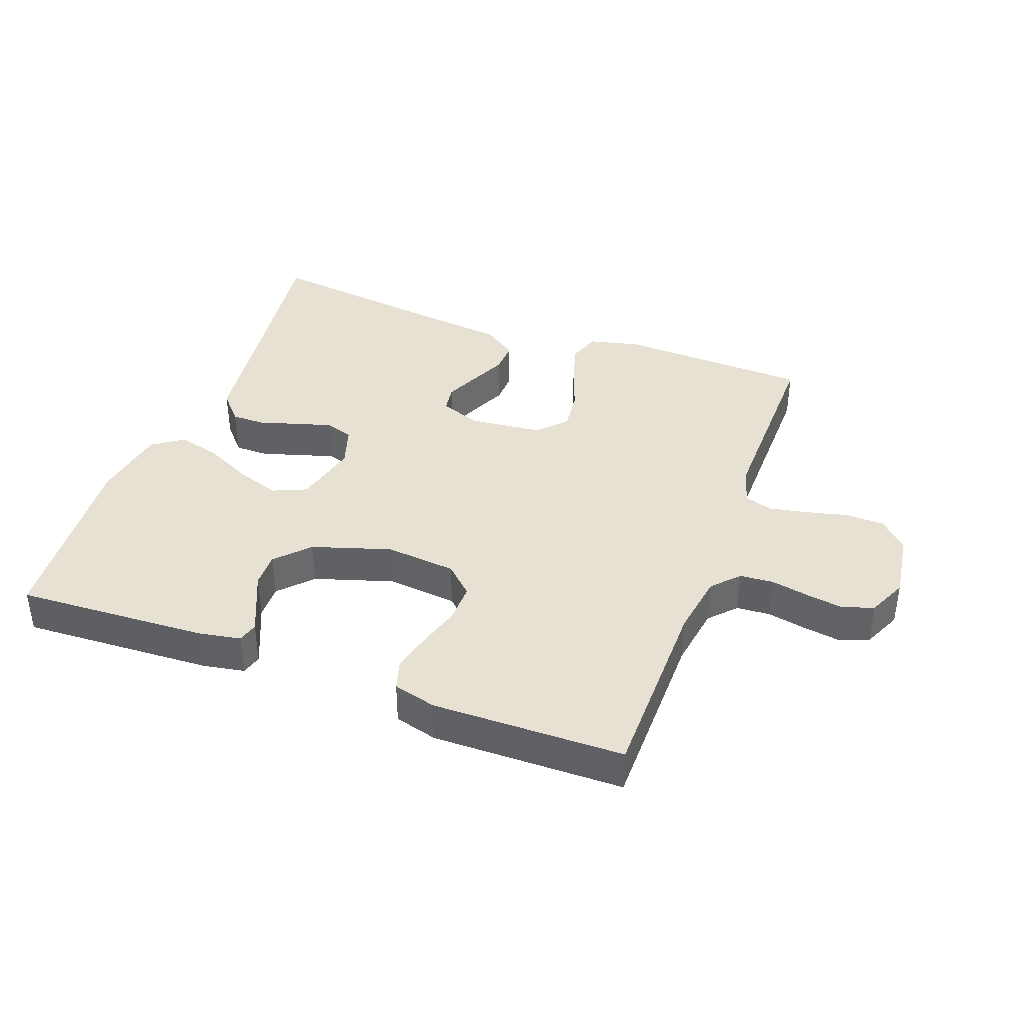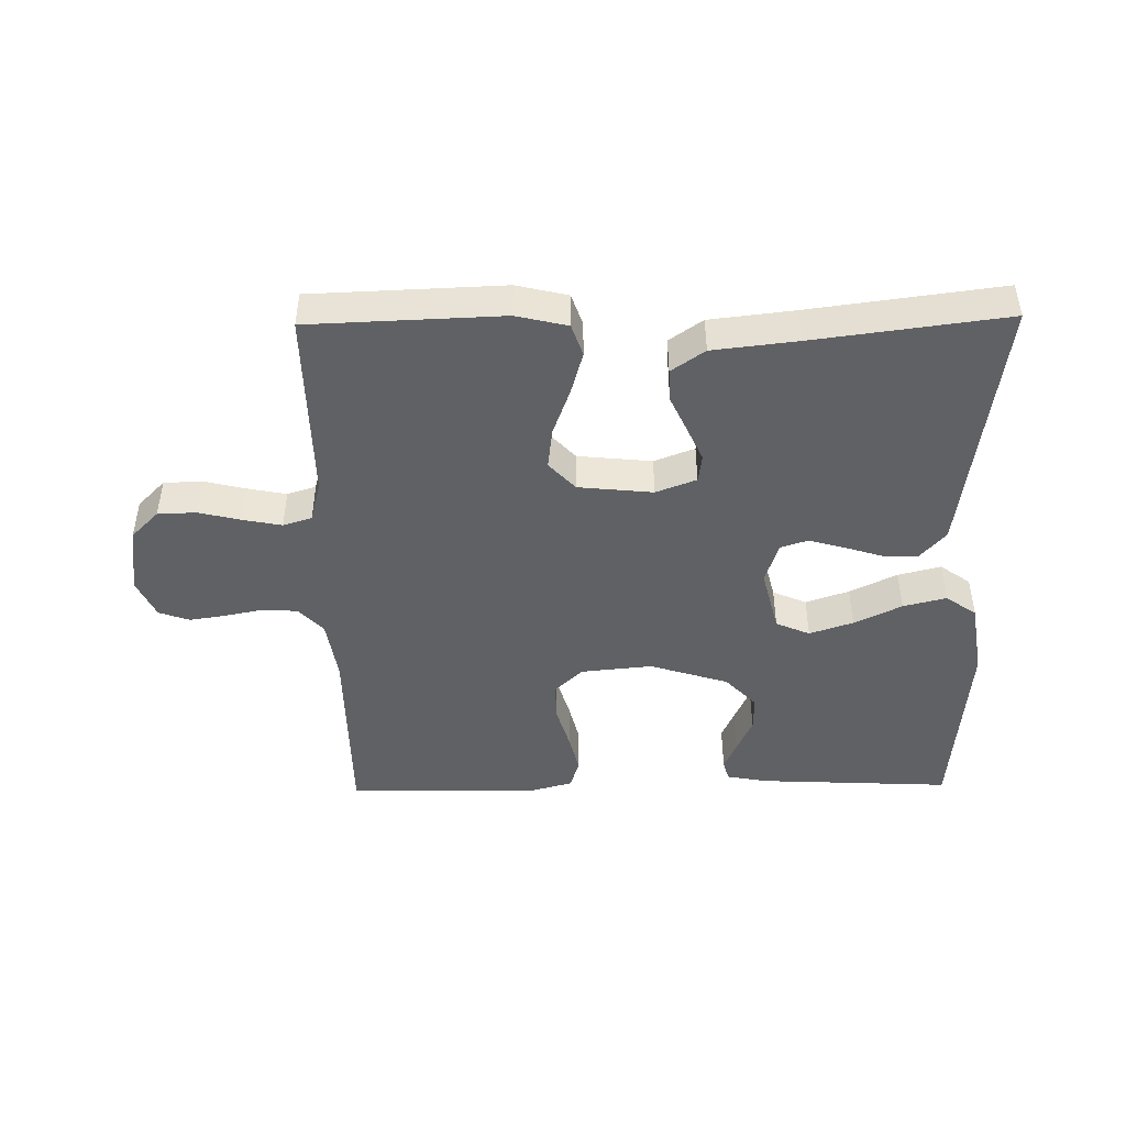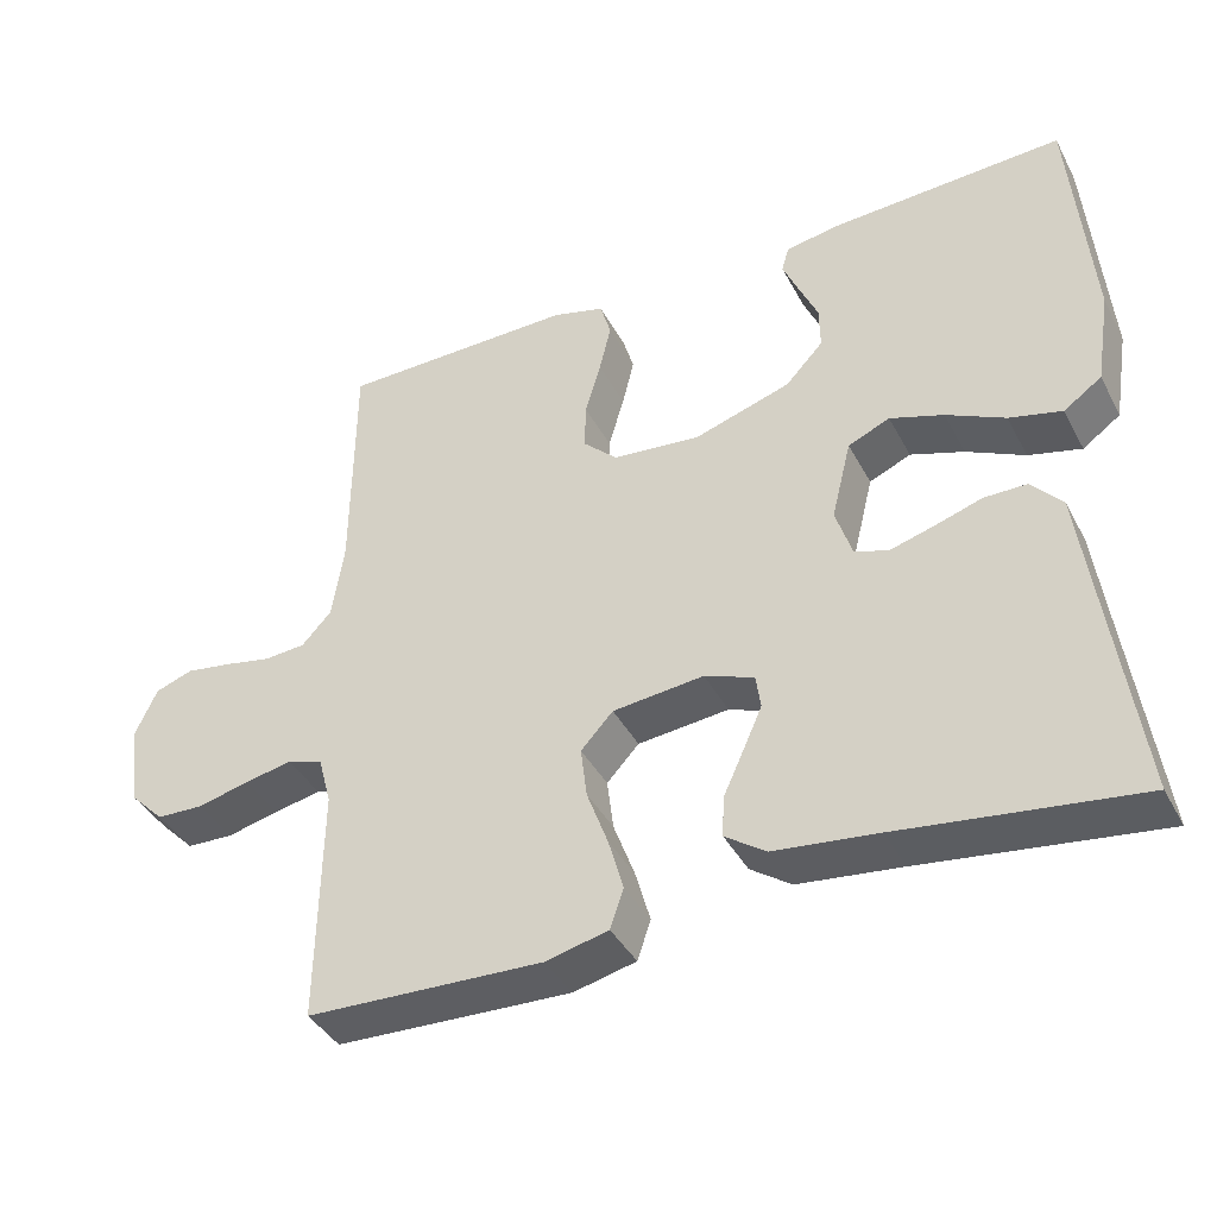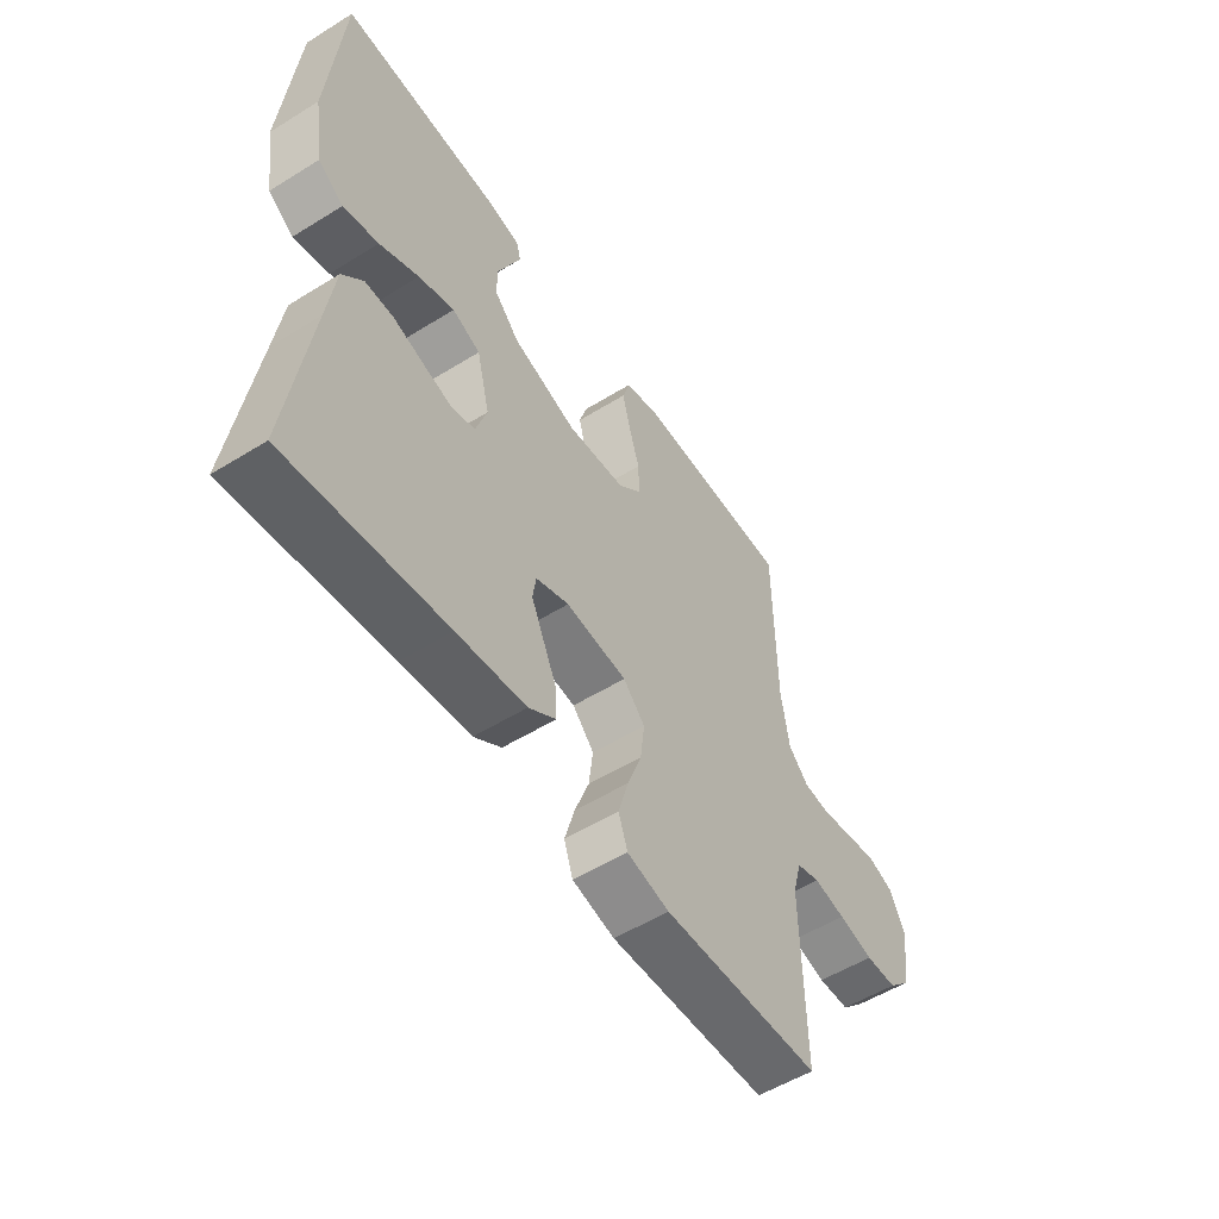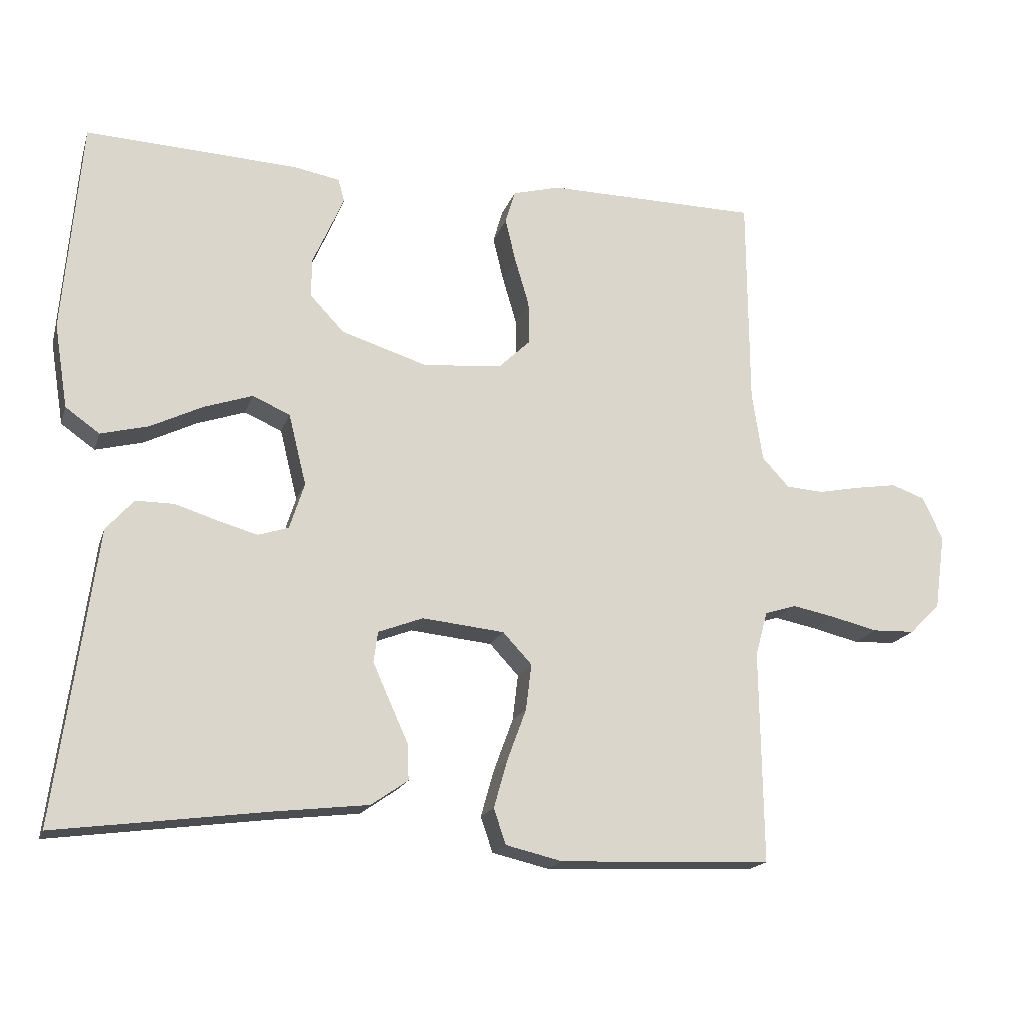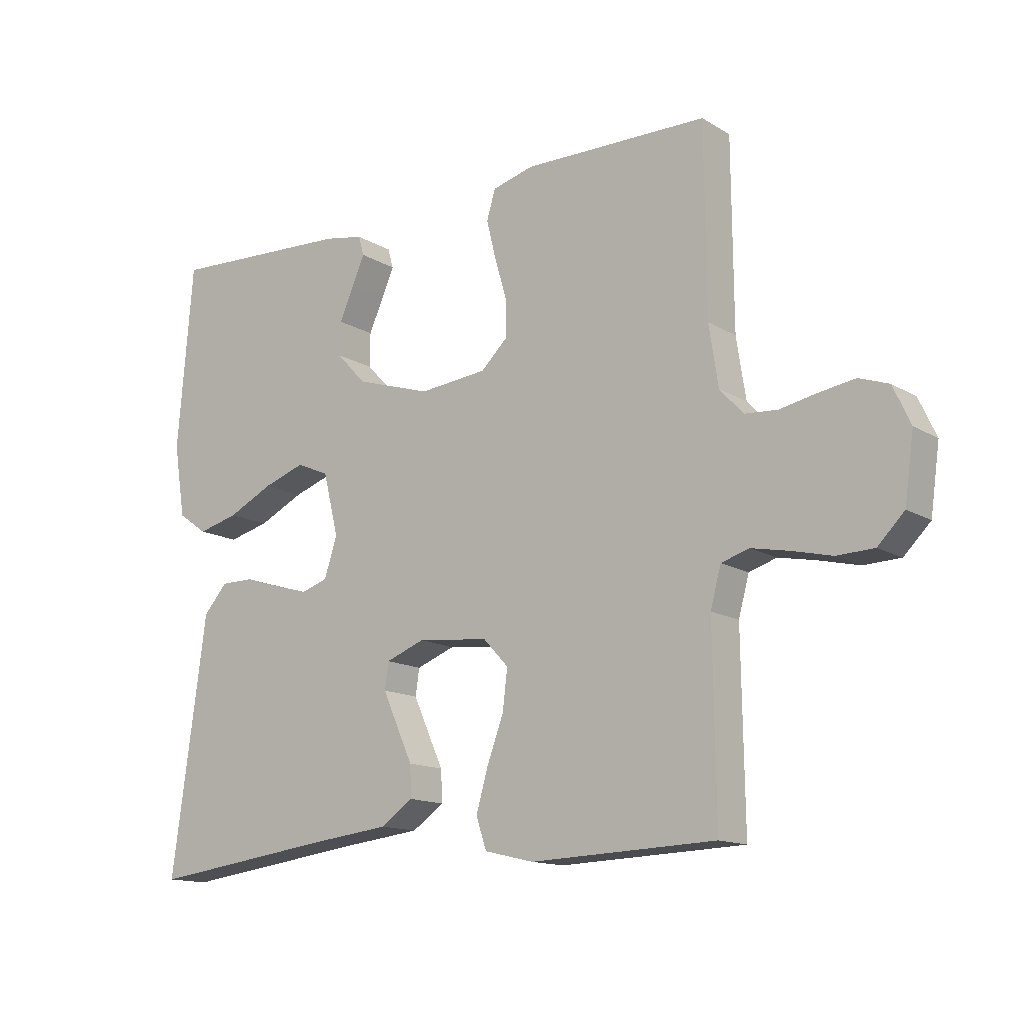
<metadata>
{"format":"obj","ext":"obj","renderer":"f3d","projection":"perspective","resolution":1024,"background":"white","views":[{"elev":39.4,"azim":20.3,"up":"+Y"},{"elev":-45.9,"azim":-179.1,"up":"+Y"},{"elev":-39.9,"azim":-154.2,"up":"+Z"},{"elev":-54.3,"azim":-56.7,"up":"+Z"},{"elev":-17.6,"azim":-15.5,"up":"+Z"},{"elev":-14.0,"azim":37.6,"up":"+Z"}]}
</metadata>
<code>
v -0.5 0.07 -0.5
v -0.459 0.07 -0.2
v -0.444 0.07 -0.088
v -0.405 0.07 -0.044
v -0.351 0.07 -0.044
v -0.291 0.07 -0.063
v -0.235 0.07 -0.079
v -0.192 0.07 -0.065
v -0.171 0.07 0
v -0.196 0.07 0.101
v -0.249 0.07 0.124
v -0.317 0.07 0.101
v -0.391 0.07 0.065
v -0.458 0.07 0.048
v -0.506 0.07 0.082
v -0.525 0.07 0.2
v -0.5 0.07 0.5
v -0.2 0.07 0.485
v -0.135 0.07 0.473
v -0.126 0.07 0.441
v -0.146 0.07 0.395
v -0.17 0.07 0.341
v -0.171 0.07 0.286
v -0.123 0.07 0.235
v 0 0.07 0.196
v 0.111 0.07 0.207
v 0.155 0.07 0.249
v 0.154 0.07 0.309
v 0.134 0.07 0.377
v 0.119 0.07 0.439
v 0.133 0.07 0.486
v 0.2 0.07 0.504
v 0.5 0.07 0.5
v 0.502 0.07 0.2
v 0.517 0.07 0.102
v 0.555 0.07 0.061
v 0.608 0.07 0.057
v 0.668 0.07 0.069
v 0.726 0.07 0.078
v 0.774 0.07 0.061
v 0.802 0.07 0
v 0.787 0.07 -0.106
v 0.744 0.07 -0.149
v 0.684 0.07 -0.151
v 0.618 0.07 -0.135
v 0.558 0.07 -0.123
v 0.513 0.07 -0.137
v 0.496 0.07 -0.2
v 0.5 0.07 -0.5
v 0.2 0.07 -0.511
v 0.12 0.07 -0.492
v 0.103 0.07 -0.442
v 0.122 0.07 -0.375
v 0.149 0.07 -0.302
v 0.157 0.07 -0.237
v 0.116 0.07 -0.193
v 0 0.07 -0.181
v -0.063 0.07 -0.205
v -0.069 0.07 -0.248
v -0.045 0.07 -0.302
v -0.019 0.07 -0.359
v -0.017 0.07 -0.41
v -0.069 0.07 -0.446
v -0.2 0.07 -0.461
v -0.5 0 -0.5
v -0.459 0 -0.2
v -0.444 0 -0.088
v -0.405 0 -0.044
v -0.351 0 -0.044
v -0.291 0 -0.063
v -0.235 0 -0.079
v -0.192 0 -0.065
v -0.171 0 0
v -0.196 0 0.101
v -0.249 0 0.124
v -0.317 0 0.101
v -0.391 0 0.065
v -0.458 0 0.048
v -0.506 0 0.082
v -0.525 0 0.2
v -0.5 0 0.5
v -0.2 0 0.485
v -0.135 0 0.473
v -0.126 0 0.441
v -0.146 0 0.395
v -0.17 0 0.341
v -0.171 0 0.286
v -0.123 0 0.235
v 0 0 0.196
v 0.111 0 0.207
v 0.155 0 0.249
v 0.154 0 0.309
v 0.134 0 0.377
v 0.119 0 0.439
v 0.133 0 0.486
v 0.2 0 0.504
v 0.5 0 0.5
v 0.502 0 0.2
v 0.517 0 0.102
v 0.555 0 0.061
v 0.608 0 0.057
v 0.668 0 0.069
v 0.726 0 0.078
v 0.774 0 0.061
v 0.802 0 0
v 0.787 0 -0.106
v 0.744 0 -0.149
v 0.684 0 -0.151
v 0.618 0 -0.135
v 0.558 0 -0.123
v 0.513 0 -0.137
v 0.496 0 -0.2
v 0.5 0 -0.5
v 0.2 0 -0.511
v 0.12 0 -0.492
v 0.103 0 -0.442
v 0.122 0 -0.375
v 0.149 0 -0.302
v 0.157 0 -0.237
v 0.116 0 -0.193
v 0 0 -0.181
v -0.063 0 -0.205
v -0.069 0 -0.248
v -0.045 0 -0.302
v -0.019 0 -0.359
v -0.017 0 -0.41
v -0.069 0 -0.446
v -0.2 0 -0.461
f 62 63 64
f 61 62 64
f 60 61 64
f 64 1 2
f 60 64 2
f 59 60 2
f 4 5 6
f 3 4 6
f 2 3 6
f 59 2 6
f 58 59 6
f 57 58 6 7
f 56 57 7 8
f 52 53 54
f 51 52 54
f 50 51 54
f 49 50 54
f 48 49 54
f 47 48 54 55
f 46 47 55 56
f 43 44 45
f 42 43 45
f 41 42 45
f 40 41 45
f 39 40 45
f 38 39 45
f 37 38 45
f 36 37 45 46
f 56 8 9
f 46 56 9
f 36 46 9
f 35 36 9
f 32 33 34
f 31 32 34
f 30 31 34
f 29 30 34
f 28 29 34
f 27 28 34 35
f 20 21 22
f 19 20 22
f 18 19 22
f 17 18 22
f 16 17 22
f 15 16 22
f 14 15 22
f 13 14 22
f 12 13 22
f 11 12 22 23
f 10 11 23 24
f 26 27 35
f 35 9 10
f 26 35 10
f 25 26 10
f 10 24 25
f 128 127 126
f 128 126 125
f 128 125 124
f 66 65 128
f 66 128 124
f 66 124 123
f 70 69 68
f 70 68 67
f 70 67 66
f 70 66 123
f 70 123 122
f 71 70 122 121
f 72 71 121 120
f 118 117 116
f 118 116 115
f 118 115 114
f 118 114 113
f 118 113 112
f 119 118 112 111
f 120 119 111 110
f 109 108 107
f 109 107 106
f 109 106 105
f 109 105 104
f 109 104 103
f 109 103 102
f 109 102 101
f 110 109 101 100
f 73 72 120
f 73 120 110
f 73 110 100
f 73 100 99
f 98 97 96
f 98 96 95
f 98 95 94
f 98 94 93
f 98 93 92
f 99 98 92 91
f 86 85 84
f 86 84 83
f 86 83 82
f 86 82 81
f 86 81 80
f 86 80 79
f 86 79 78
f 86 78 77
f 86 77 76
f 87 86 76 75
f 88 87 75 74
f 99 91 90
f 74 73 99
f 74 99 90
f 74 90 89
f 89 88 74
f 1 65 66 2
f 2 66 67 3
f 3 67 68 4
f 4 68 69 5
f 5 69 70 6
f 6 70 71 7
f 7 71 72 8
f 8 72 73 9
f 9 73 74 10
f 10 74 75 11
f 11 75 76 12
f 12 76 77 13
f 13 77 78 14
f 14 78 79 15
f 15 79 80 16
f 16 80 81 17
f 17 81 82 18
f 18 82 83 19
f 19 83 84 20
f 20 84 85 21
f 21 85 86 22
f 22 86 87 23
f 23 87 88 24
f 24 88 89 25
f 25 89 90 26
f 26 90 91 27
f 27 91 92 28
f 28 92 93 29
f 29 93 94 30
f 30 94 95 31
f 31 95 96 32
f 32 96 97 33
f 33 97 98 34
f 34 98 99 35
f 35 99 100 36
f 36 100 101 37
f 37 101 102 38
f 38 102 103 39
f 39 103 104 40
f 40 104 105 41
f 41 105 106 42
f 42 106 107 43
f 43 107 108 44
f 44 108 109 45
f 45 109 110 46
f 46 110 111 47
f 47 111 112 48
f 48 112 113 49
f 49 113 114 50
f 50 114 115 51
f 51 115 116 52
f 52 116 117 53
f 53 117 118 54
f 54 118 119 55
f 55 119 120 56
f 56 120 121 57
f 57 121 122 58
f 58 122 123 59
f 59 123 124 60
f 60 124 125 61
f 61 125 126 62
f 62 126 127 63
f 63 127 128 64
f 64 128 65 1

</code>
